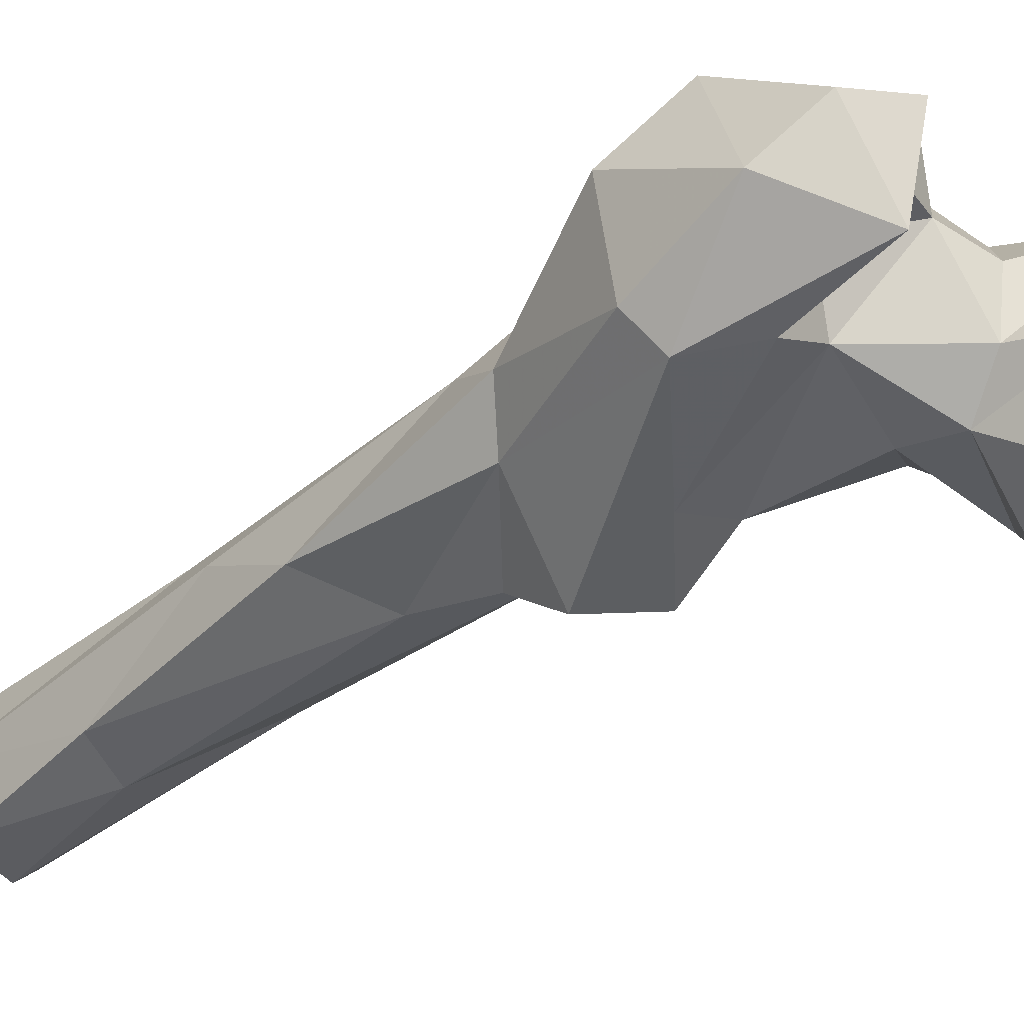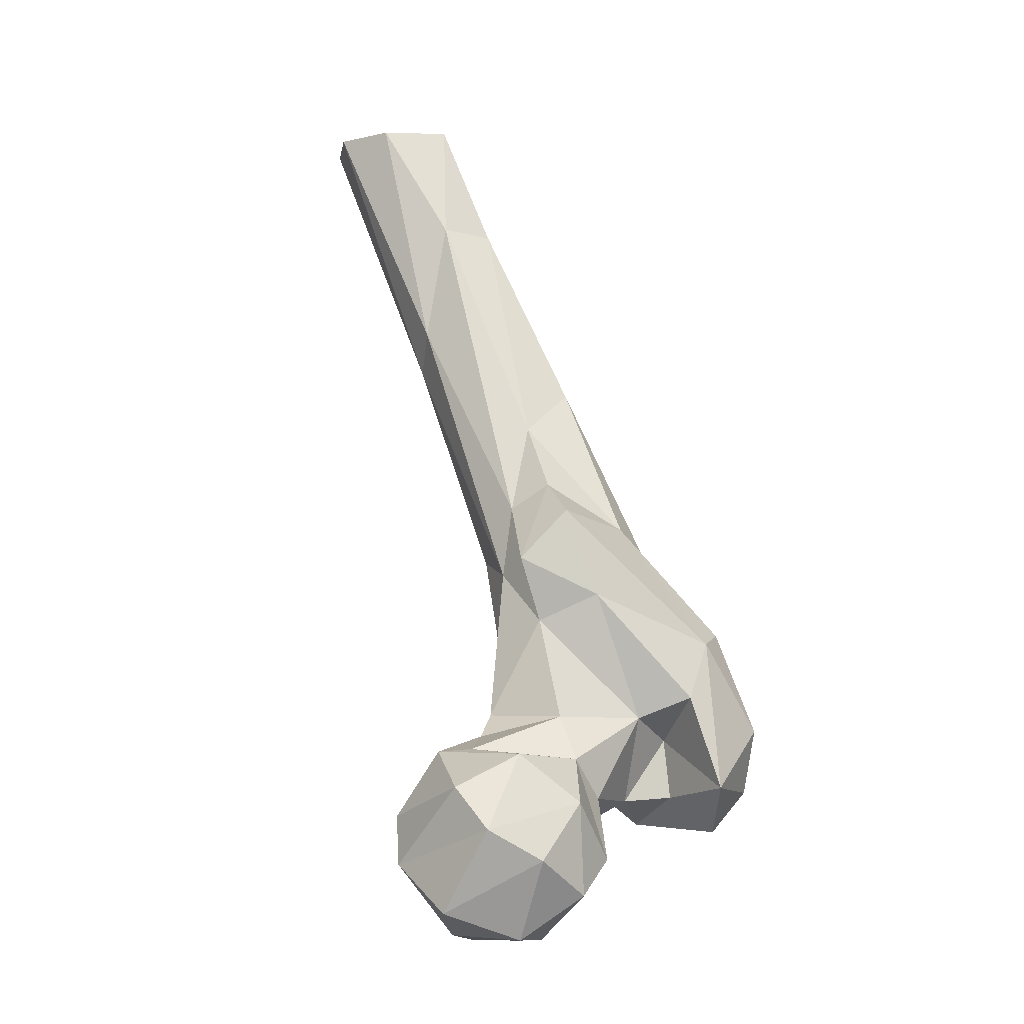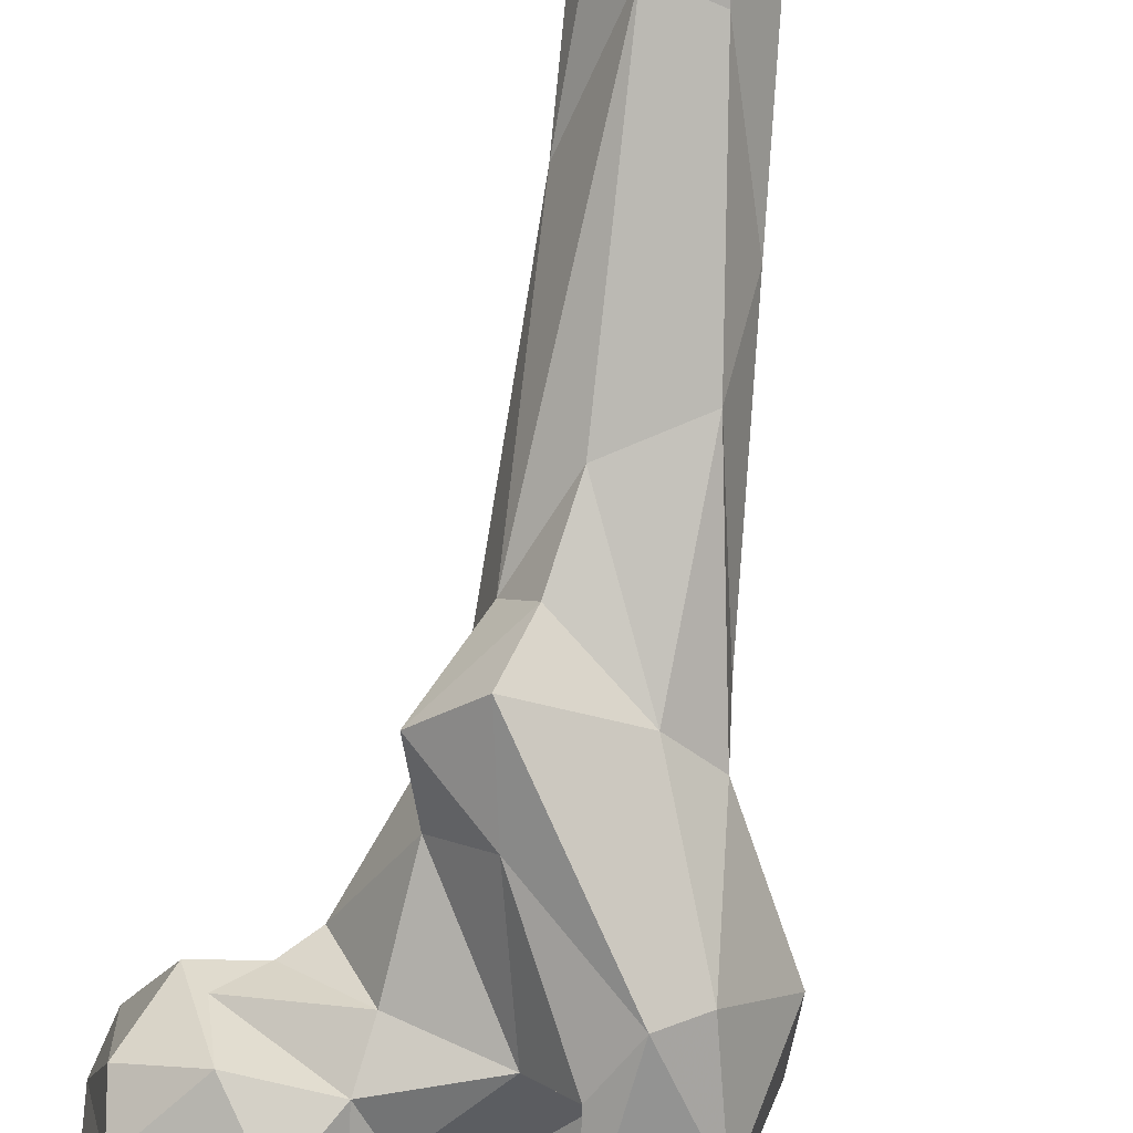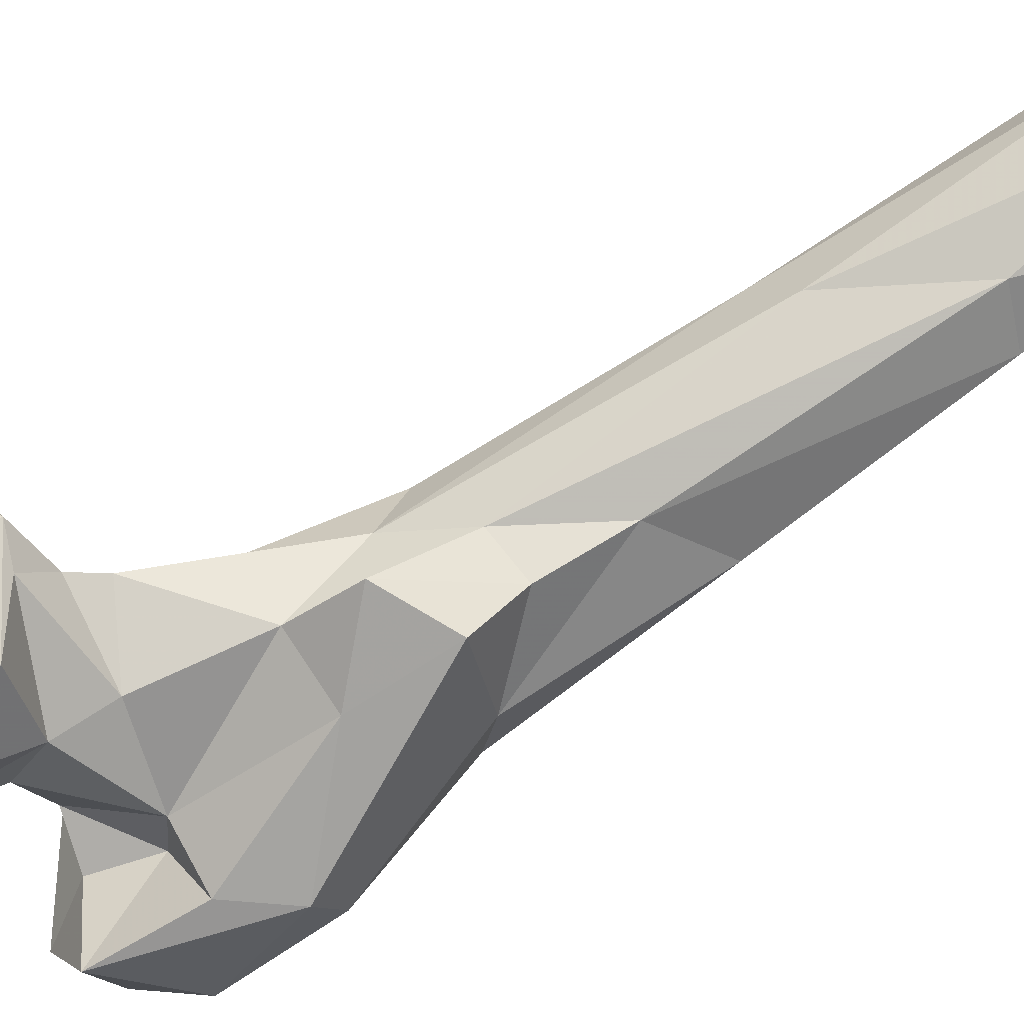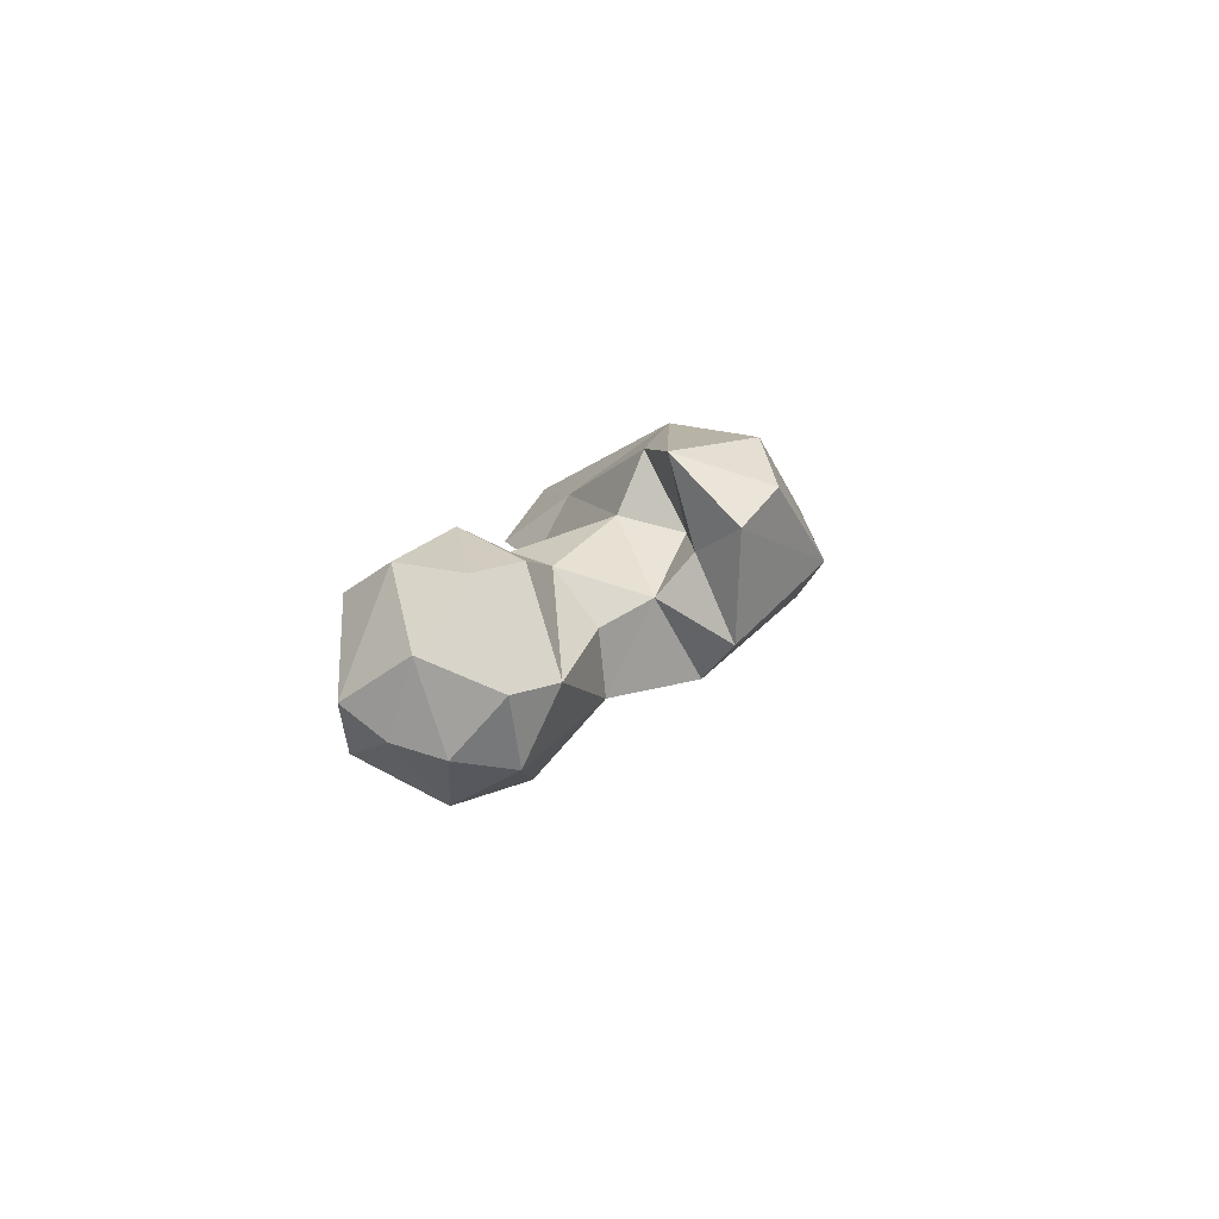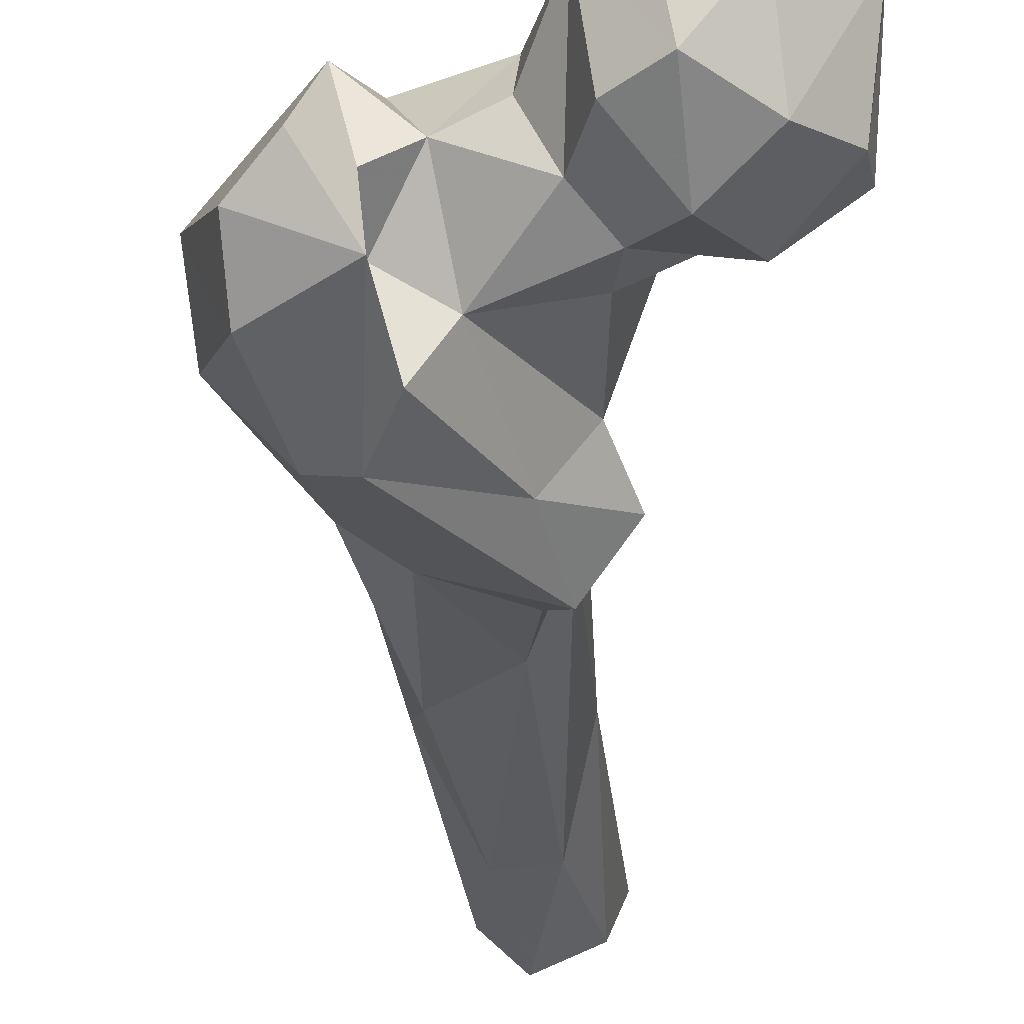
<metadata>
{"format":"obj","ext":"obj","renderer":"f3d","projection":"perspective","resolution":1024,"background":"white","views":[{"elev":-72.6,"azim":121.5,"up":"+Y"},{"elev":-8.7,"azim":-40.5,"up":"+Z"},{"elev":-61.6,"azim":-14.8,"up":"+Y"},{"elev":-43.0,"azim":-73.0,"up":"+Y"},{"elev":-70.0,"azim":9.9,"up":"+Z"},{"elev":-57.2,"azim":178.2,"up":"+Y"}]}
</metadata>
<code>
v 312.8 185 780
v 326.4 193.9 779.1
v 305.8 199.2 780.7
v 315 203.3 779
v 322.8 176.3 789.1
v 298.5 193.1 785.6
v 325.6 208.5 782.8
v 311.9 215.9 790
v 334.5 195.8 785.9
v 331.4 178.2 796.4
v 325.3 217.1 798.2
v 310 174.7 796.6
v 296.6 206.1 795.4
v 300.2 180.7 803
v 340.5 194.4 804
v 339.5 207.4 804.6
v 334.5 184.2 809.3
v 320.1 174.3 808.5
v 298.5 209.3 805.6
v 314.5 217.5 810
v 297.9 188.6 811.7
v 366.6 180.5 801.9
v 362.4 201.1 803.4
v 356.7 168.4 811.7
v 373.8 177.4 810.7
v 327 183.2 817.8
v 358.4 185.8 809.6
v 350.4 192.4 808.8
v 355.7 209.7 812.3
v 310.2 182.3 818.6
v 380 196.6 824.7
v 341.6 212.3 831.6
v 326 210.5 816.1
v 304 202.1 819.4
v 374.6 206.6 836.8
v 345.7 182.8 827.1
v 357.2 186.5 822.4
v 372.2 172.3 824.5
v 352.2 173 831.5
v 315.2 201.2 822.9
v 320.4 204.1 827.7
v 331.1 211.7 835.1
v 327.9 189.2 827.2
v 308 195.6 819.9
v 357.2 210.6 833.9
v 357 172.5 843.6
v 364.6 176.7 846.1
v 377.6 191.6 841.4
v 327.8 195.8 848.9
v 329.6 210.6 860.4
v 363.2 209.7 851.9
v 336.2 185.9 854.6
v 332.8 220.7 864.4
v 352.7 221.6 875.5
v 343.1 222.3 867.2
v 361.3 196.5 865.7
v 360.2 207.5 872.4
v 330.4 189.6 873.4
v 321.9 195.3 862.5
v 330 208 875.7
v 351.1 193.7 871.1
v 334.2 200.1 880.9
v 349.6 211 905.6
v 350.1 235.4 922.8
v 327.9 239.5 912.9
v 335.8 208.9 895.4
v 324.5 233.3 921.2
v 351.5 225.7 918.3
v 331.2 252.7 933.4
v 328.4 231.2 947.9
v 339.9 252.3 939.1
v 343 257.7 973.2
v 339.4 228.1 947.1
v 340.8 247.7 974.6
v 332.5 237.1 975
v 321.1 266.3 973.7
v 332.8 266.9 975
v 320.4 245.4 974.9
v 316.5 258.2 975
f 71 77 72
f 65 79 76
f 67 78 79
f 69 77 71
f 73 74 75
f 65 67 79
f 54 72 64
f 60 70 67
f 63 68 73
f 69 76 77
f 63 73 66
f 54 71 72
f 67 70 78
f 66 73 70
f 54 55 71
f 57 64 68
f 61 63 66
f 50 67 65
f 61 66 62
f 56 57 63
f 46 61 58
f 46 47 61
f 49 59 60
f 47 56 61
f 47 48 56
f 49 60 50
f 60 62 66
f 49 52 59
f 16 42 32
f 32 53 55
f 41 49 50
f 65 76 69
f 36 39 52
f 32 55 45
f 57 68 63
f 36 52 49
f 15 28 17
f 39 46 52
f 55 69 71
f 36 49 43
f 45 55 54
f 38 48 47
f 42 50 53
f 7 8 11
f 40 43 41
f 33 41 42
f 50 60 67
f 31 48 38
f 29 32 45
f 2 9 5
f 29 45 35
f 54 64 57
f 25 31 38
f 33 40 41
f 30 44 34
f 26 43 44
f 16 33 42
f 33 34 40
f 34 44 40
f 7 16 9
f 24 39 37
f 31 35 48
f 27 37 28
f 21 30 34
f 1 12 6
f 12 18 14
f 35 51 48
f 28 37 36
f 20 34 33
f 8 13 19
f 17 28 36
f 58 61 62
f 9 17 10
f 18 26 30
f 19 34 20
f 19 21 34
f 55 65 69
f 9 15 17
f 35 45 51
f 3 13 8
f 48 51 56
f 23 27 28
f 68 74 73
f 22 24 27
f 24 37 27
f 23 35 31
f 51 54 57
f 1 4 2
f 14 18 30
f 50 65 53
f 8 20 11
f 13 21 19
f 2 4 7
f 40 44 43
f 23 29 35
f 11 33 16
f 60 66 70
f 53 65 55
f 3 6 13
f 22 25 24
f 70 75 78
f 23 28 29
f 46 58 52
f 26 44 30
f 32 42 53
f 6 14 13
f 10 26 18
f 8 19 20
f 17 36 26
f 14 30 21
f 59 62 60
f 26 36 43
f 4 8 7
f 56 63 61
f 45 54 51
f 2 7 9
f 24 46 39
f 9 16 15
f 11 20 33
f 15 16 28
f 22 31 25
f 16 32 29
f 10 17 26
f 5 10 18
f 24 38 46
f 24 25 38
f 13 14 21
f 5 18 12
f 7 11 16
f 5 9 10
f 1 5 12
f 1 6 3
f 38 47 46
f 36 37 39
f 58 62 59
f 3 8 4
f 1 3 4
f 41 50 42
f 22 27 23
f 64 74 68
f 16 29 28
f 6 12 14
f 64 72 74
f 70 73 75
f 41 43 49
f 51 57 56
f 22 23 31
f 52 58 59
f 1 2 5

</code>
